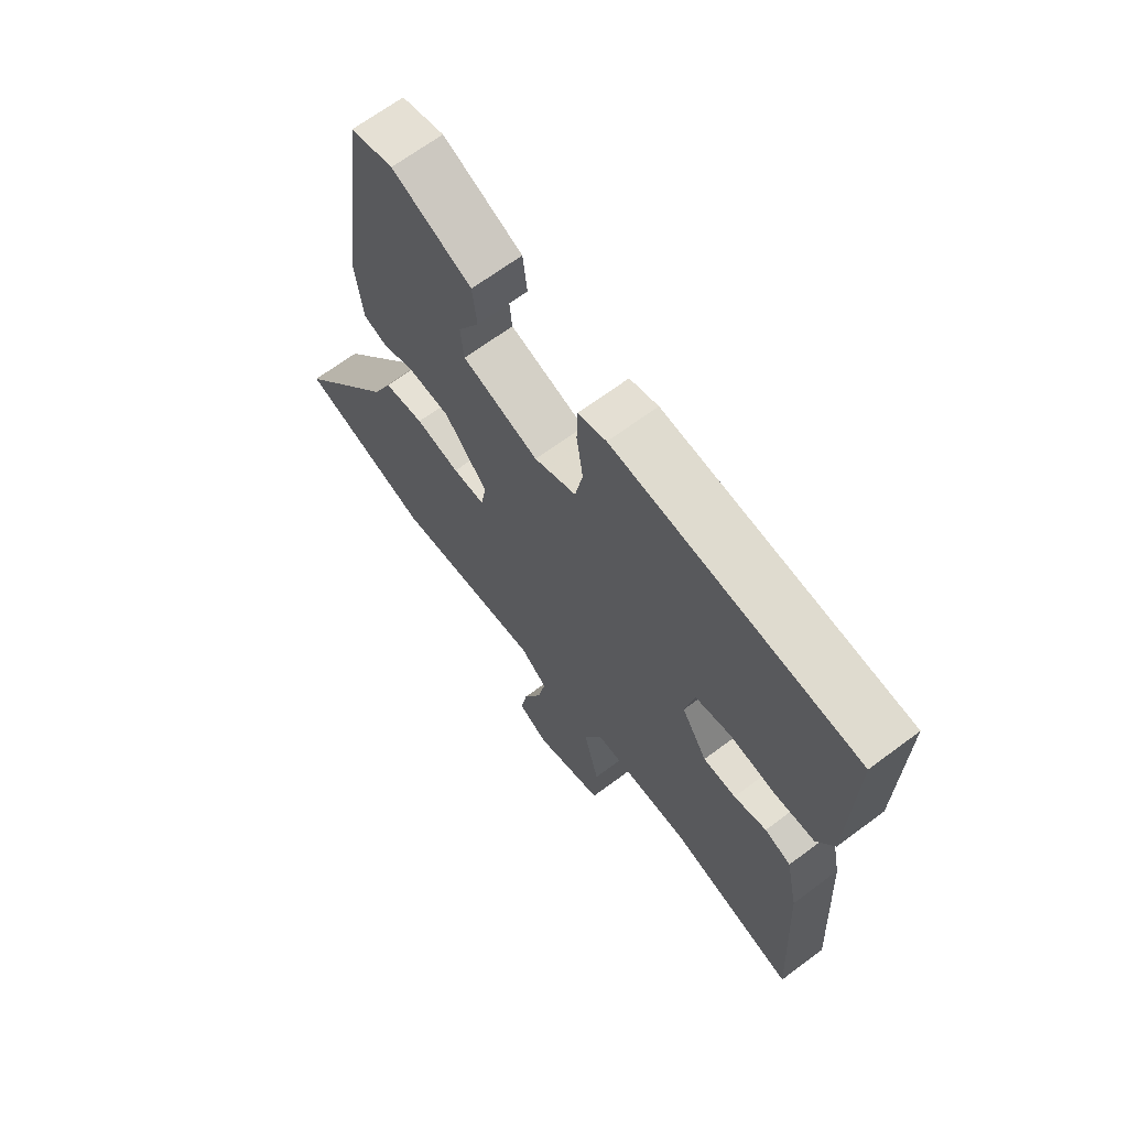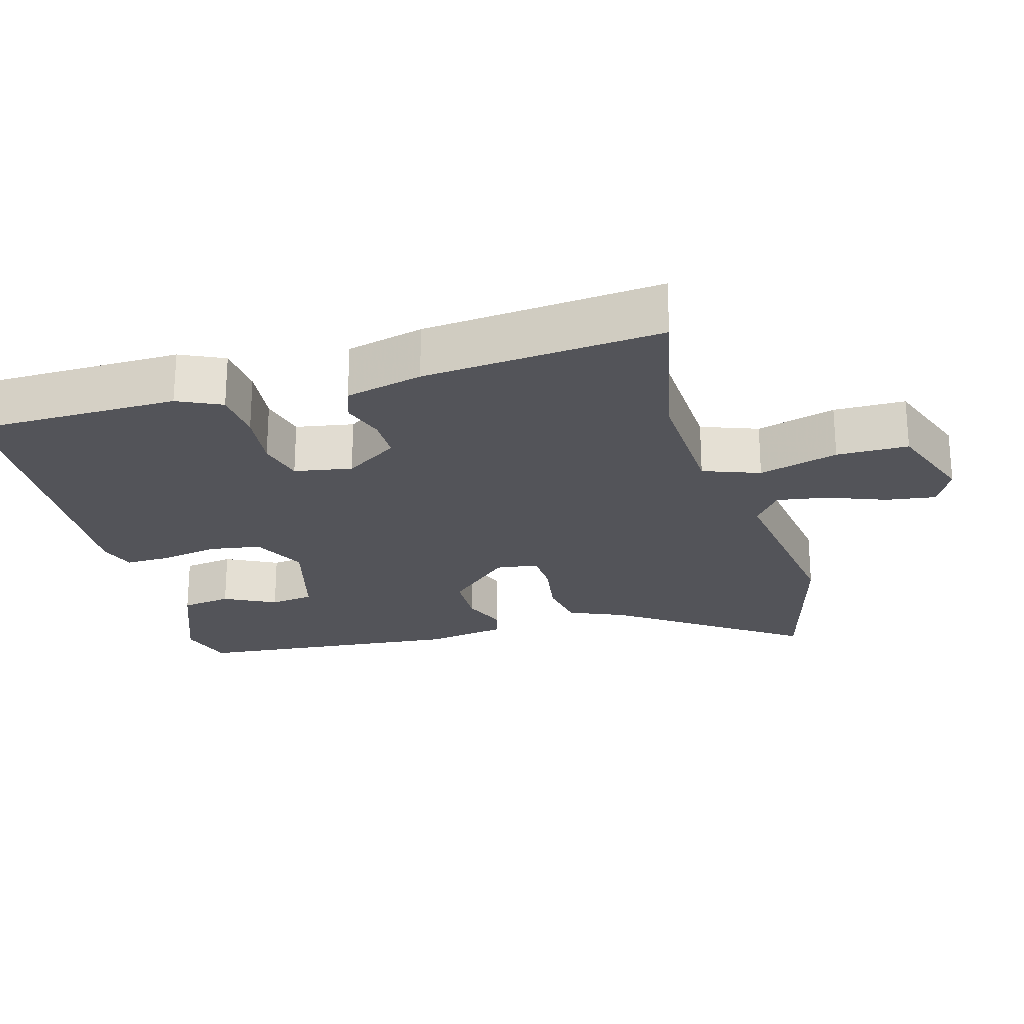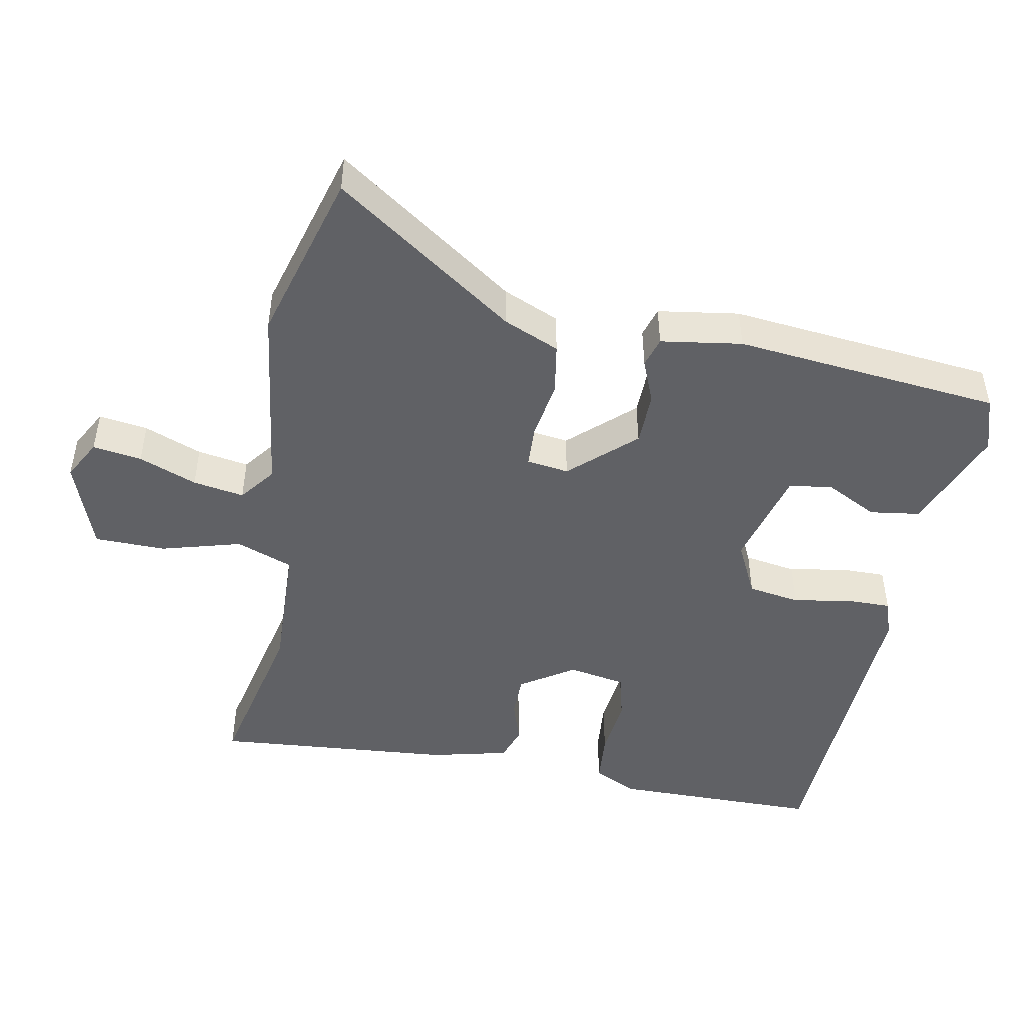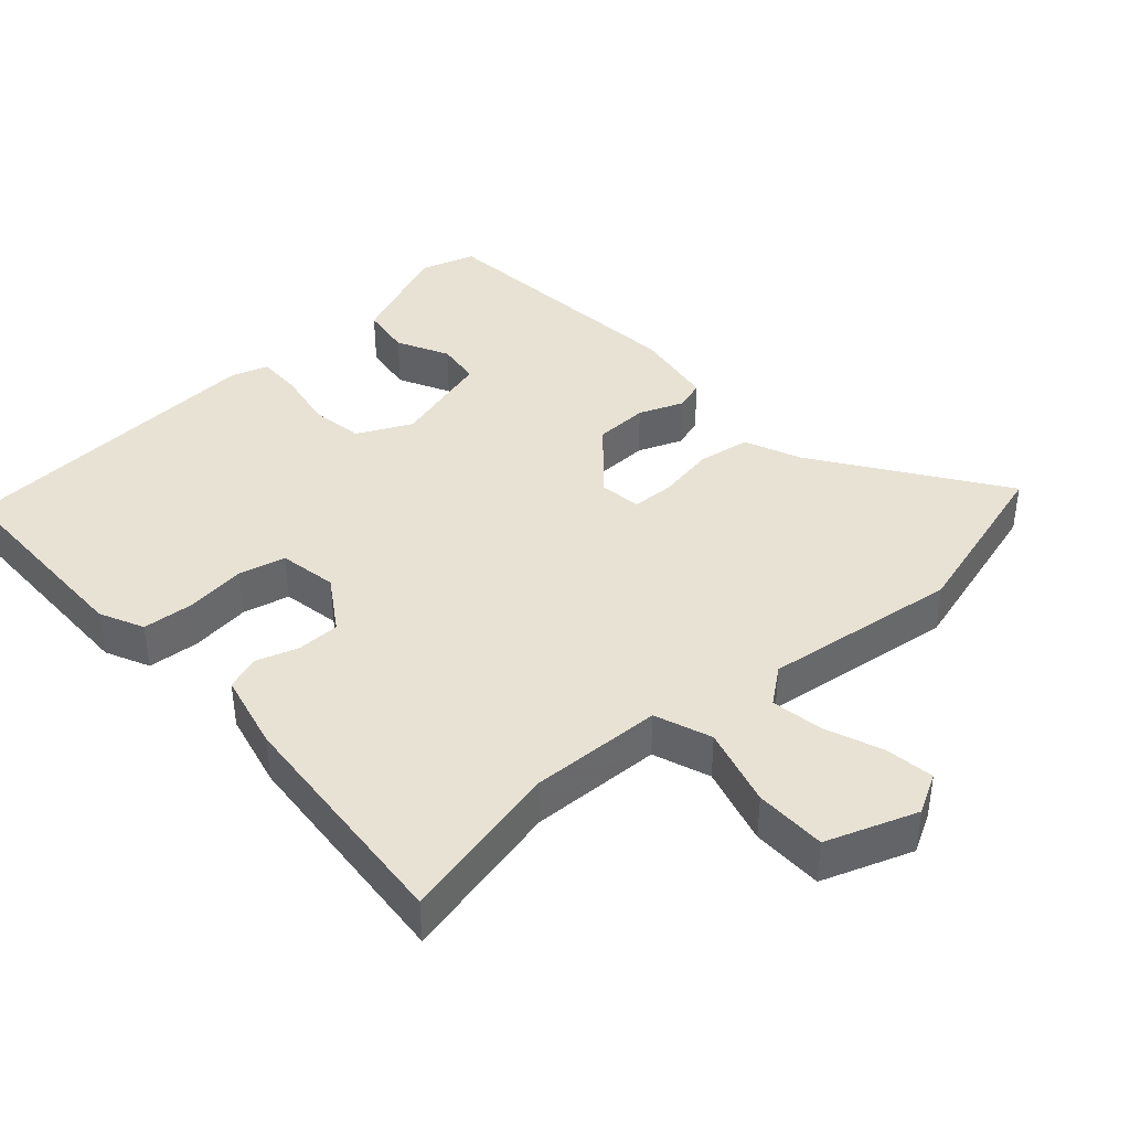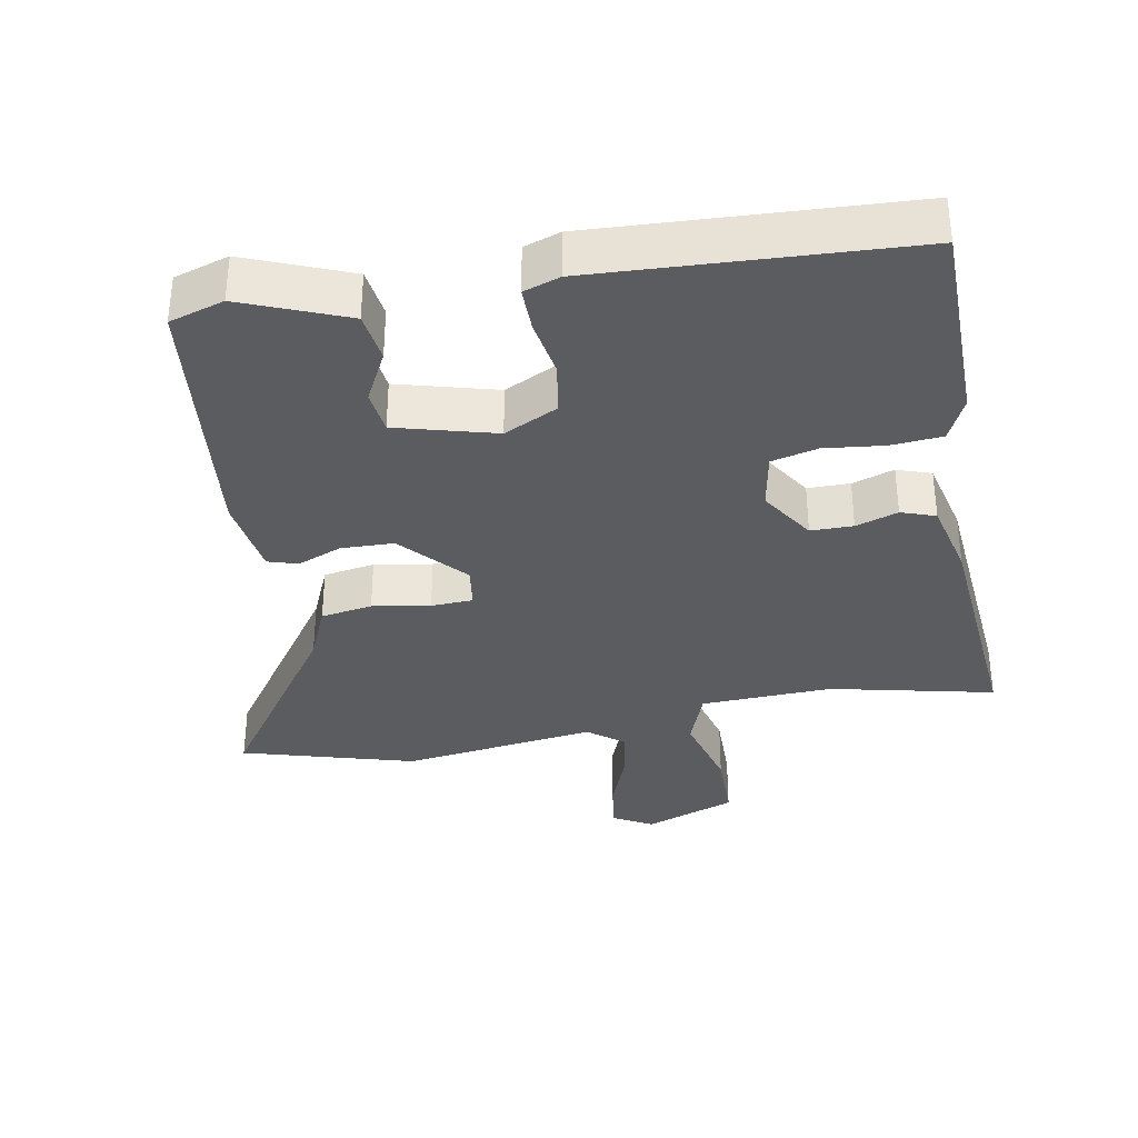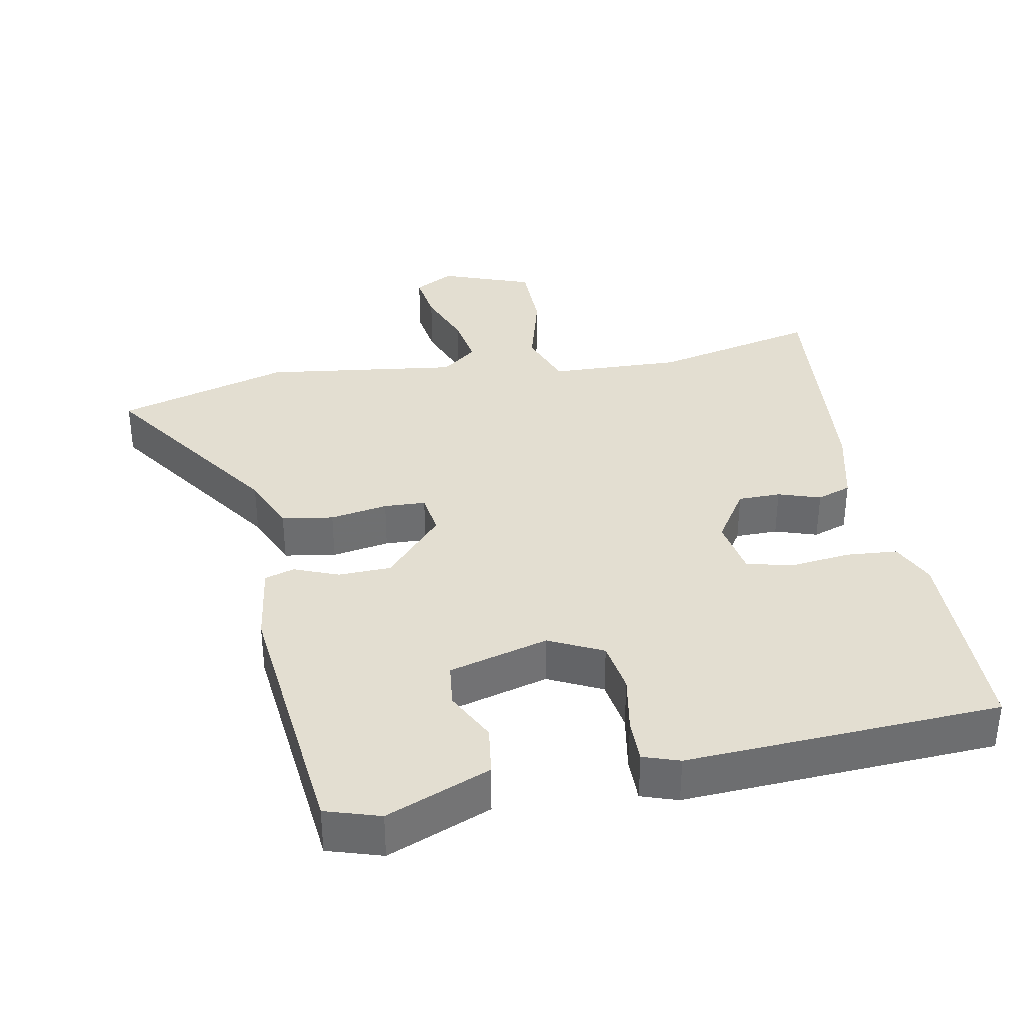
<metadata>
{"format":"obj","ext":"obj","renderer":"f3d","projection":"perspective","resolution":1024,"background":"white","views":[{"elev":67.2,"azim":53.2,"up":"+Z"},{"elev":-23.8,"azim":107.7,"up":"+Y"},{"elev":-47.8,"azim":-99.1,"up":"+Y"},{"elev":40.7,"azim":139.6,"up":"+Y"},{"elev":-35.2,"azim":11.9,"up":"+Y"},{"elev":36.2,"azim":-9.2,"up":"+Y"}]}
</metadata>
<code>
v 0.476 0.07 -0.518
v 0.246 0.07 -0.46
v 0.06 0.07 -0.462
v 0.028 0.07 -0.541
v 0.056 0.07 -0.654
v 0.052 0.07 -0.755
v -0.077 0.07 -0.798
v -0.132 0.07 -0.766
v -0.12 0.07 -0.697
v -0.086 0.07 -0.616
v -0.072 0.07 -0.544
v -0.121 0.07 -0.504
v -0.396 0.07 -0.533
v -0.638 0.07 -0.457
v -0.454 0.07 -0.207
v -0.418 0.07 -0.129
v -0.345 0.07 -0.119
v -0.264 0.07 -0.135
v -0.205 0.07 -0.134
v -0.195 0.07 -0.075
v -0.274 0.07 0.017
v -0.349 0.07 0.021
v -0.412 0.07 -0.002
v -0.454 0.07 0.012
v -0.468 0.07 0.127
v -0.419 0.07 0.502
v -0.341 0.07 0.524
v -0.195 0.07 0.461
v -0.187 0.07 0.39
v -0.226 0.07 0.319
v -0.22 0.07 0.257
v -0.08 0.07 0.215
v -0.003 0.07 0.25
v 0.011 0.07 0.323
v -0.001 0.07 0.405
v 0 0.07 0.468
v 0.052 0.07 0.484
v 0.496 0.07 0.449
v 0.49 0.07 0.157
v 0.459 0.07 0.096
v 0.386 0.07 0.092
v 0.302 0.07 0.104
v 0.236 0.07 0.09
v 0.219 0.07 0.009
v 0.266 0.07 -0.068
v 0.326 0.07 -0.07
v 0.386 0.07 -0.052
v 0.434 0.07 -0.07
v 0.457 0.07 -0.18
v 0.476 0 -0.518
v 0.246 0 -0.46
v 0.06 0 -0.462
v 0.028 0 -0.541
v 0.056 0 -0.654
v 0.052 0 -0.755
v -0.077 0 -0.798
v -0.132 0 -0.766
v -0.12 0 -0.697
v -0.086 0 -0.616
v -0.072 0 -0.544
v -0.121 0 -0.504
v -0.396 0 -0.533
v -0.638 0 -0.457
v -0.454 0 -0.207
v -0.418 0 -0.129
v -0.345 0 -0.119
v -0.264 0 -0.135
v -0.205 0 -0.134
v -0.195 0 -0.075
v -0.274 0 0.017
v -0.349 0 0.021
v -0.412 0 -0.002
v -0.454 0 0.012
v -0.468 0 0.127
v -0.419 0 0.502
v -0.341 0 0.524
v -0.195 0 0.461
v -0.187 0 0.39
v -0.226 0 0.319
v -0.22 0 0.257
v -0.08 0 0.215
v -0.003 0 0.25
v 0.011 0 0.323
v -0.001 0 0.405
v 0 0 0.468
v 0.052 0 0.484
v 0.496 0 0.449
v 0.49 0 0.157
v 0.459 0 0.096
v 0.386 0 0.092
v 0.302 0 0.104
v 0.236 0 0.09
v 0.219 0 0.009
v 0.266 0 -0.068
v 0.326 0 -0.07
v 0.386 0 -0.052
v 0.434 0 -0.07
v 0.457 0 -0.18
f 46 47 48 49
f 45 46 49 1
f 44 45 1 2
f 39 40 41 42
f 39 42 43
f 38 39 43
f 37 38 43
f 34 35 36 37
f 33 34 37 43
f 32 33 43 44
f 27 28 29 30
f 27 30 31
f 26 27 31
f 25 26 31
f 22 23 24 25
f 21 22 25 31
f 20 21 31 32
f 15 16 17 18
f 15 18 19
f 12 13 14 15
f 11 12 15 19
f 7 8 9 10
f 7 10 11
f 4 5 6 7
f 3 4 7 11
f 32 44 2 3
f 19 20 32
f 3 11 19 32
f 98 97 96 95
f 50 98 95 94
f 51 50 94 93
f 91 90 89 88
f 92 91 88
f 92 88 87
f 92 87 86
f 86 85 84 83
f 92 86 83 82
f 93 92 82 81
f 79 78 77 76
f 80 79 76
f 80 76 75
f 80 75 74
f 74 73 72 71
f 80 74 71 70
f 81 80 70 69
f 67 66 65 64
f 68 67 64
f 64 63 62 61
f 68 64 61 60
f 59 58 57 56
f 60 59 56
f 56 55 54 53
f 60 56 53 52
f 52 51 93 81
f 81 69 68
f 81 68 60 52
f 1 50 51 2
f 2 51 52 3
f 3 52 53 4
f 4 53 54 5
f 5 54 55 6
f 6 55 56 7
f 7 56 57 8
f 8 57 58 9
f 9 58 59 10
f 10 59 60 11
f 11 60 61 12
f 12 61 62 13
f 13 62 63 14
f 14 63 64 15
f 15 64 65 16
f 16 65 66 17
f 17 66 67 18
f 18 67 68 19
f 19 68 69 20
f 20 69 70 21
f 21 70 71 22
f 22 71 72 23
f 23 72 73 24
f 24 73 74 25
f 25 74 75 26
f 26 75 76 27
f 27 76 77 28
f 28 77 78 29
f 29 78 79 30
f 30 79 80 31
f 31 80 81 32
f 32 81 82 33
f 33 82 83 34
f 34 83 84 35
f 35 84 85 36
f 36 85 86 37
f 37 86 87 38
f 38 87 88 39
f 39 88 89 40
f 40 89 90 41
f 41 90 91 42
f 42 91 92 43
f 43 92 93 44
f 44 93 94 45
f 45 94 95 46
f 46 95 96 47
f 47 96 97 48
f 48 97 98 49
f 49 98 50 1

</code>
